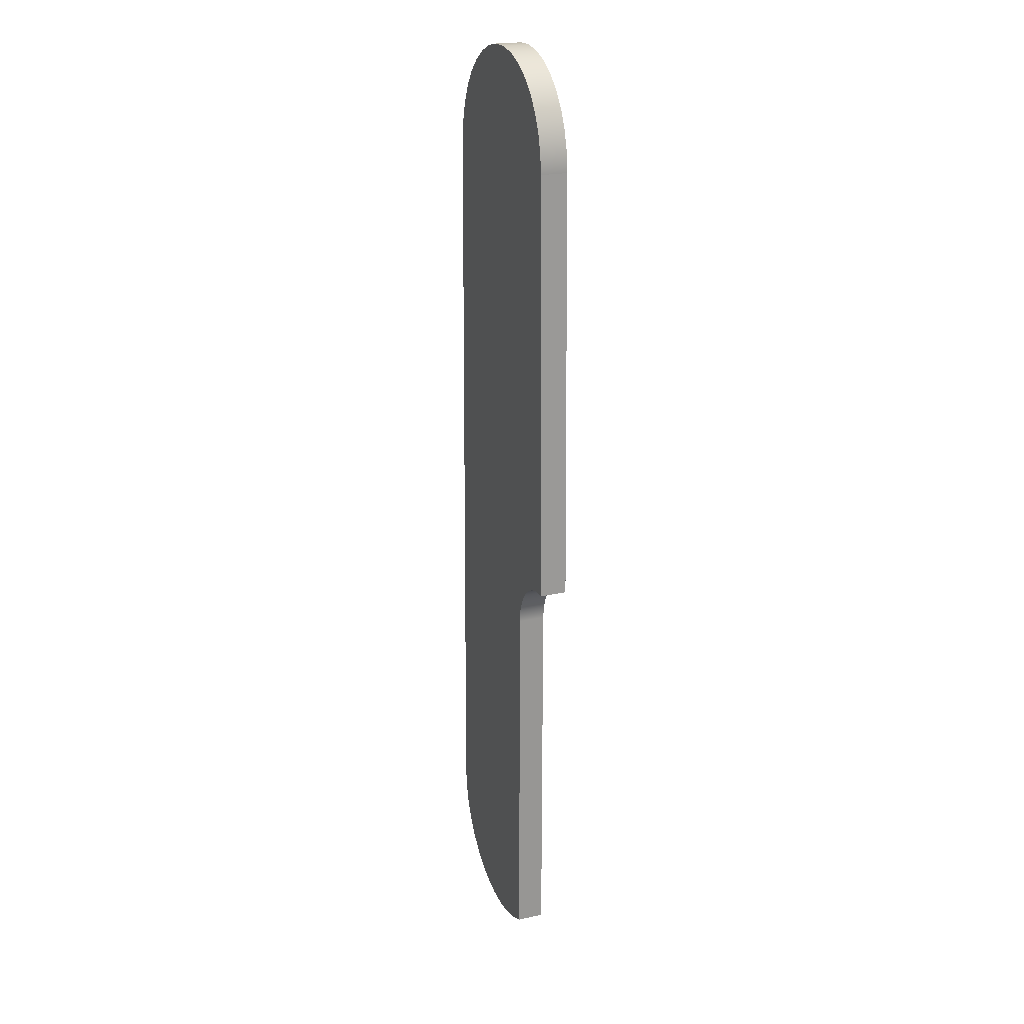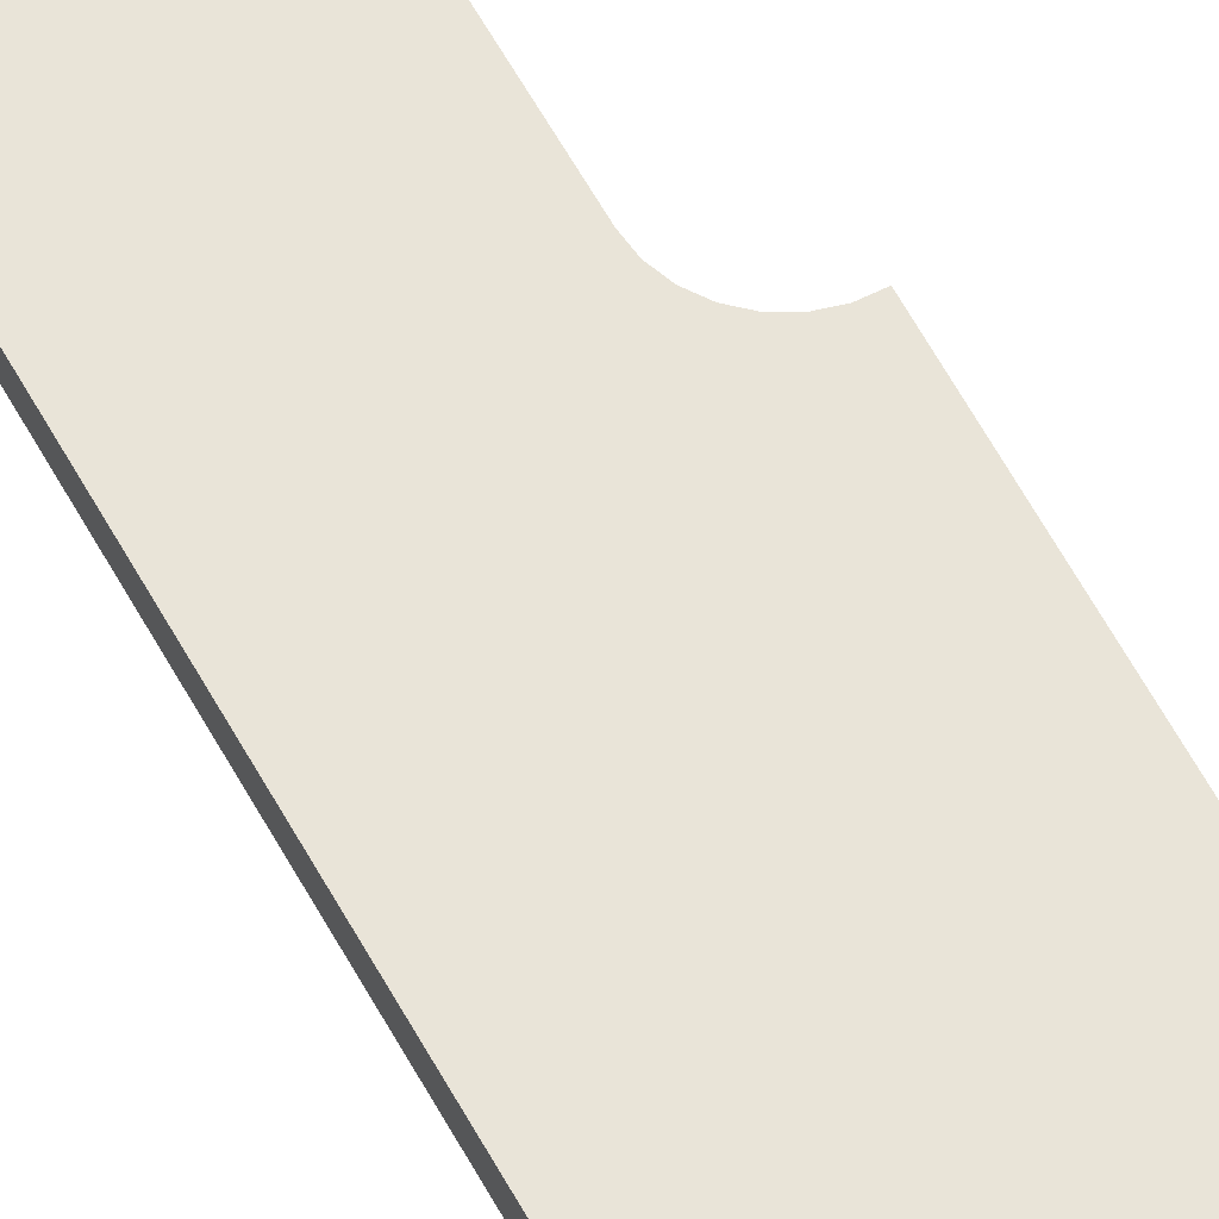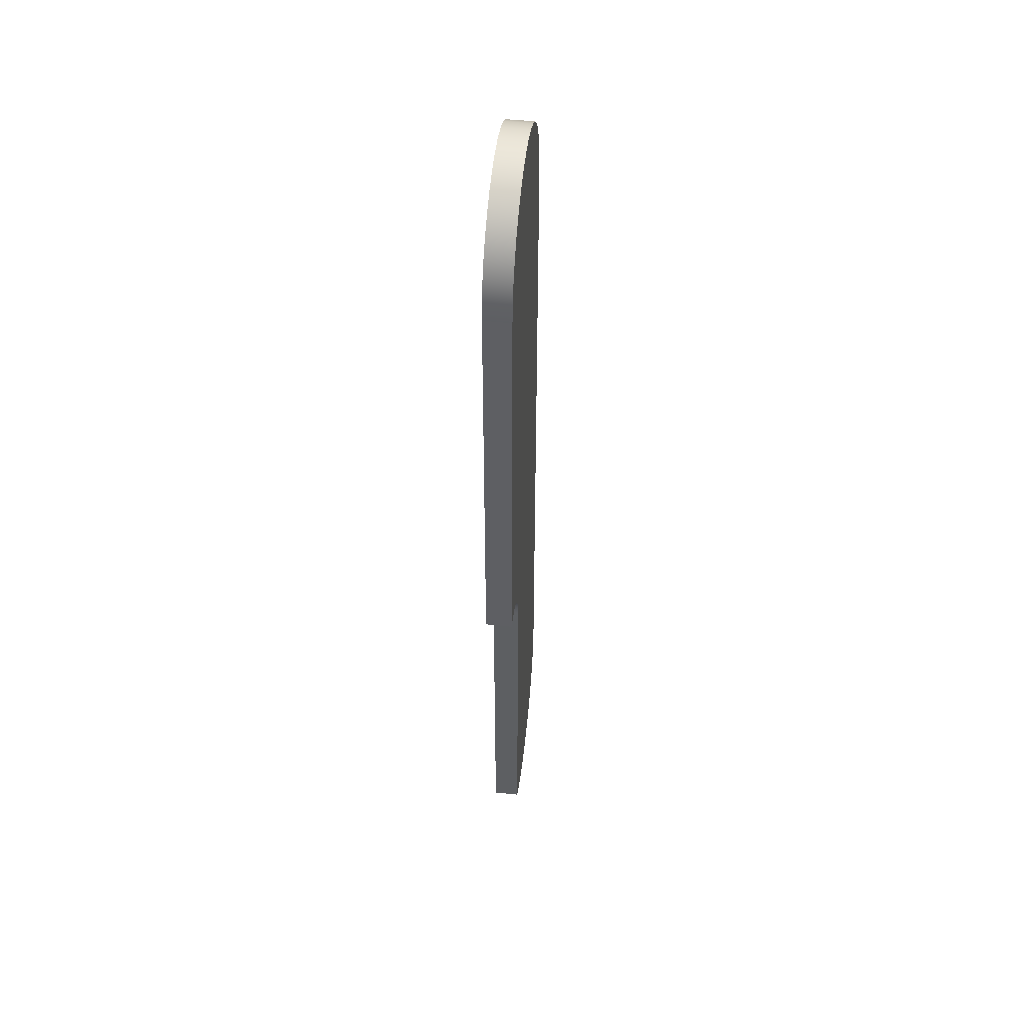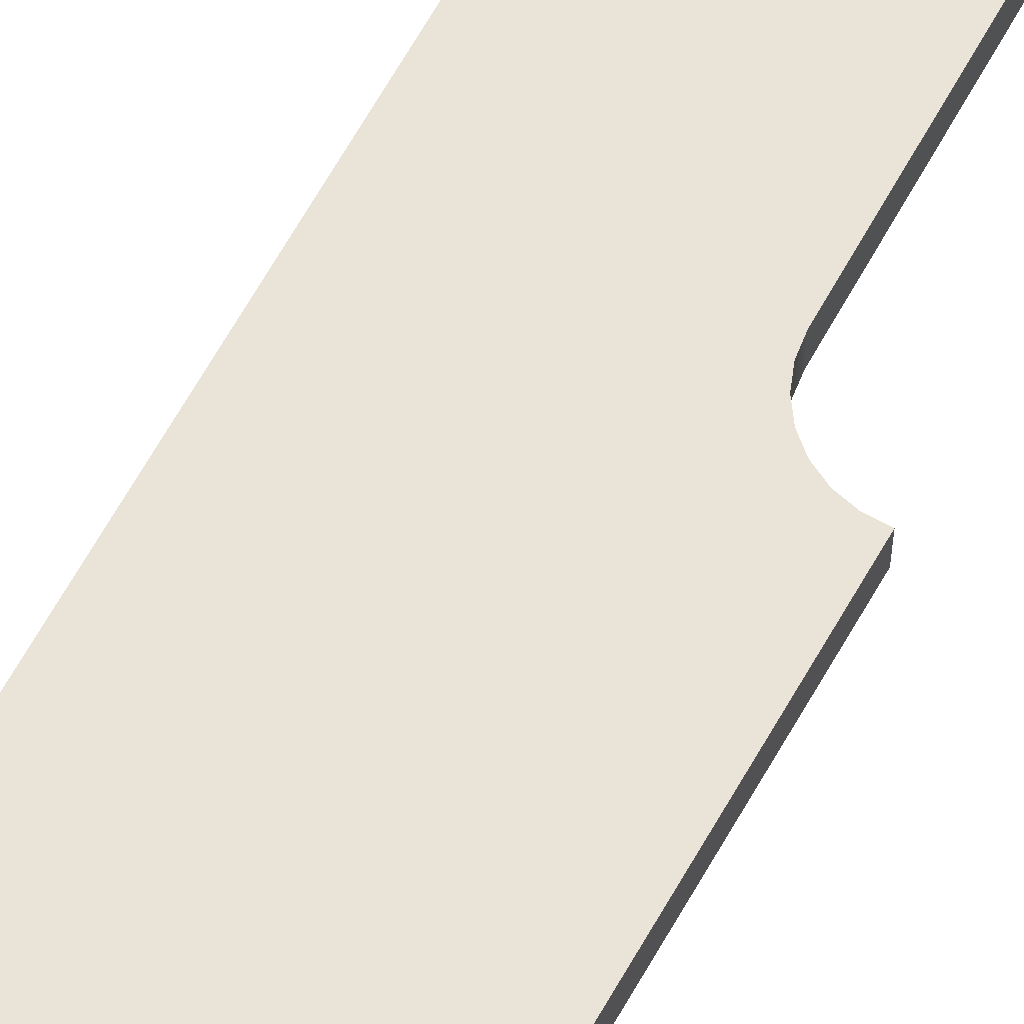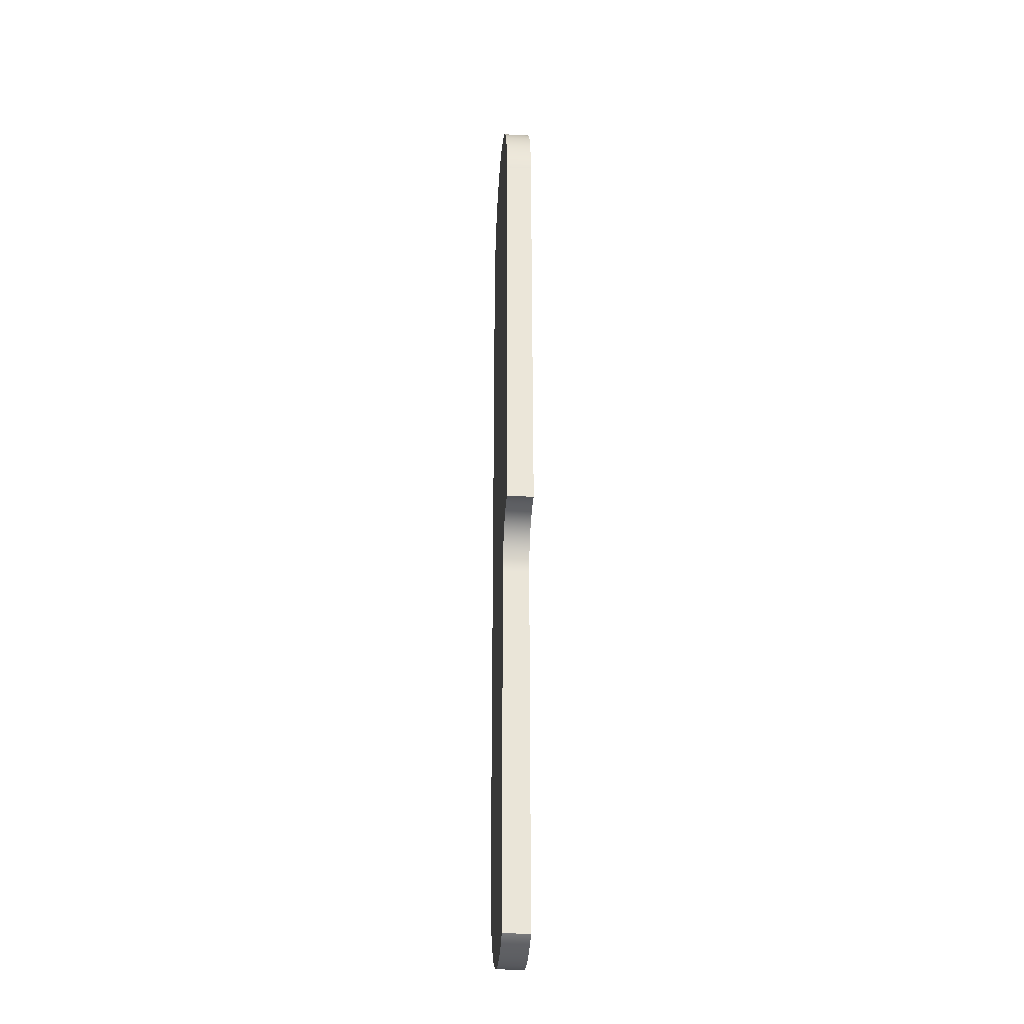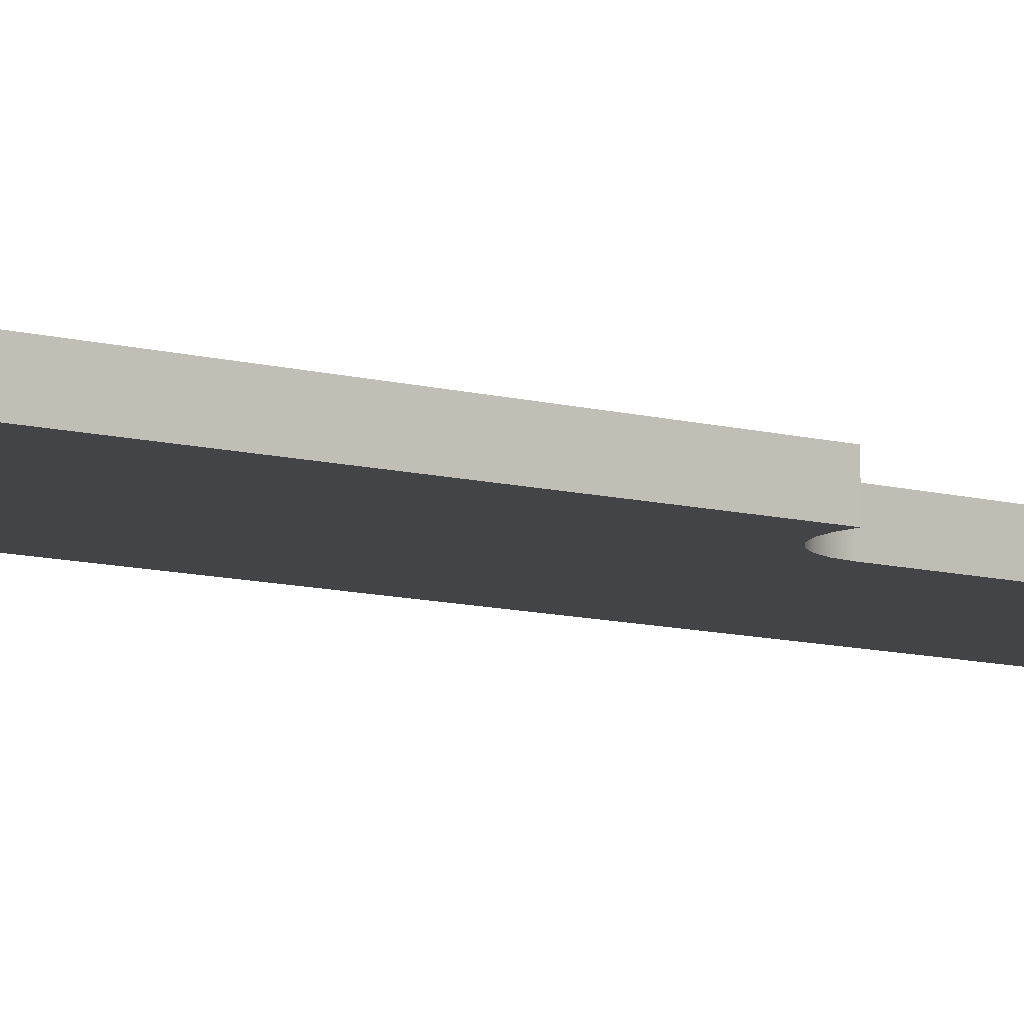
<metadata>
{"format":"obj","ext":"obj","renderer":"f3d","projection":"perspective","resolution":1024,"background":"white","views":[{"elev":21.5,"azim":68.7,"up":"+Z"},{"elev":60.7,"azim":-28.5,"up":"+Y"},{"elev":49.5,"azim":96.8,"up":"+Z"},{"elev":61.1,"azim":28.4,"up":"+Y"},{"elev":-29.5,"azim":85.9,"up":"+Z"},{"elev":-8.3,"azim":49.7,"up":"+Y"}]}
</metadata>
<code>
v -1.1 0 -7
v -1.011 0 0
v -1.011 0.25 0
v -1.1 0.25 -7
v 0.5174 0 -7.971
v 0.3439 0 -8.045
v 0.1603 0 -8.088
v -0.02799 0 -8.1
v -0.2155 0 -8.079
v -0.3966 0 -8.026
v -0.5661 0 -7.943
v -0.7189 0 -7.833
v -0.8506 0 -7.697
v -0.9573 0 -7.542
v -1.036 0 -7.37
v -1.084 0 -7.188
v -1.1 0 -7
v -1.1 0.25 -7
v -1.084 0.25 -7.188
v -1.036 0.25 -7.37
v -0.9573 0.25 -7.542
v -0.8506 0.25 -7.697
v -0.7189 0.25 -7.833
v -0.5661 0.25 -7.943
v -0.3966 0.25 -8.026
v -0.2155 0.25 -8.079
v -0.02799 0.25 -8.1
v 0.1603 0.25 -8.088
v 0.3439 0.25 -8.045
v 0.5174 0.25 -7.971
v 0.5174 0 -4.499
v 0.5174 0 -7.971
v 0.5174 0.25 -7.971
v 0.5174 0.25 -4.499
v 1.07 0 -3.996
v 0.9499 0 -3.999
v 0.8342 0 -4.03
v 0.7291 0 -4.088
v 0.6405 0 -4.169
v 0.5734 0 -4.268
v 0.5316 0 -4.38
v 0.5174 0 -4.499
v 0.5174 0.25 -4.499
v 0.5316 0.25 -4.38
v 0.5734 0.25 -4.268
v 0.6405 0.25 -4.169
v 0.7291 0.25 -4.088
v 0.8342 0.25 -4.03
v 0.9499 0.25 -3.999
v 1.07 0.25 -3.996
v 1 0 1.225e-16
v 1.07 0 -3.996
v 1.07 0.25 -3.996
v 1 0.25 1.225e-16
v -1 0 0
v -0.983 0 0.1837
v -0.9325 0 0.3612
v -0.8502 0 0.5264
v -0.739 0 0.6737
v -0.6026 0 0.798
v -0.4457 0 0.8952
v -0.2737 0 0.9618
v -0.09227 0 0.9957
v 0.09227 0 0.9957
v 0.2737 0 0.9618
v 0.4457 0 0.8952
v 0.6026 0 0.798
v 0.739 0 0.6737
v 0.8502 0 0.5264
v 0.9325 0 0.3612
v 0.983 0 0.1837
v 1 0 1.225e-16
v 1 0.25 1.225e-16
v 0.983 0.25 0.1837
v 0.9325 0.25 0.3612
v 0.8502 0.25 0.5264
v 0.739 0.25 0.6737
v 0.6026 0.25 0.798
v 0.4457 0.25 0.8952
v 0.2737 0.25 0.9618
v 0.09227 0.25 0.9957
v -0.09227 0.25 0.9957
v -0.2737 0.25 0.9618
v -0.4457 0.25 0.8952
v -0.6026 0.25 0.798
v -0.739 0.25 0.6737
v -0.8502 0.25 0.5264
v -0.9325 0.25 0.3612
v -0.983 0.25 0.1837
v -1 0.25 0
v -1.011 0 0
v -1 0 0
v -1 0.25 0
v -1.011 0.25 0
v -1.011 0.25 0
v -1 0.25 0
v -0.983 0.25 0.1837
v -0.9325 0.25 0.3612
v -0.8502 0.25 0.5264
v -0.739 0.25 0.6737
v -0.6026 0.25 0.798
v -0.4457 0.25 0.8952
v -0.2737 0.25 0.9618
v -0.09227 0.25 0.9957
v 0.09227 0.25 0.9957
v 0.2737 0.25 0.9618
v 0.4457 0.25 0.8952
v 0.6026 0.25 0.798
v 0.739 0.25 0.6737
v 0.8502 0.25 0.5264
v 0.9325 0.25 0.3612
v 0.983 0.25 0.1837
v 1 0.25 1.225e-16
v 1.07 0.25 -3.996
v 0.9499 0.25 -3.999
v 0.8342 0.25 -4.03
v 0.7291 0.25 -4.088
v 0.6405 0.25 -4.169
v 0.5734 0.25 -4.268
v 0.5316 0.25 -4.38
v 0.5174 0.25 -4.499
v 0.5174 0.25 -7.971
v 0.3439 0.25 -8.045
v 0.1603 0.25 -8.088
v -0.02799 0.25 -8.1
v -0.2155 0.25 -8.079
v -0.3966 0.25 -8.026
v -0.5661 0.25 -7.943
v -0.7189 0.25 -7.833
v -0.8506 0.25 -7.697
v -0.9573 0.25 -7.542
v -1.036 0.25 -7.37
v -1.084 0.25 -7.188
v -1.1 0.25 -7
v -1 0 0
v -1.011 0 0
v -1.1 0 -7
v -1.084 0 -7.188
v -1.036 0 -7.37
v -0.9573 0 -7.542
v -0.8506 0 -7.697
v -0.7189 0 -7.833
v -0.5661 0 -7.943
v -0.3966 0 -8.026
v -0.2155 0 -8.079
v -0.02799 0 -8.1
v 0.1603 0 -8.088
v 0.3439 0 -8.045
v 0.5174 0 -7.971
v 0.5174 0 -4.499
v 0.5316 0 -4.38
v 0.5734 0 -4.268
v 0.6405 0 -4.169
v 0.7291 0 -4.088
v 0.8342 0 -4.03
v 0.9499 0 -3.999
v 1.07 0 -3.996
v 1 0 1.225e-16
v 0.983 0 0.1837
v 0.9325 0 0.3612
v 0.8502 0 0.5264
v 0.739 0 0.6737
v 0.6026 0 0.798
v 0.4457 0 0.8952
v 0.2737 0 0.9618
v 0.09227 0 0.9957
v -0.09227 0 0.9957
v -0.2737 0 0.9618
v -0.4457 0 0.8952
v -0.6026 0 0.798
v -0.739 0 0.6737
v -0.8502 0 0.5264
v -0.9325 0 0.3612
v -0.983 0 0.1837
g 7c932b14-e37e-11ea-a578-54bf646e7e1f
f 1 2 4
f 4 2 3
g 7c93c742-e37e-11ea-b41c-54bf646e7e1f
f 30 5 29
f 29 5 6
f 29 6 28
f 28 6 7
f 28 7 27
f 27 7 8
f 27 8 26
f 26 8 9
f 26 9 25
f 25 9 10
f 25 10 24
f 24 10 11
f 24 11 23
f 23 11 12
f 23 12 22
f 22 12 13
f 22 13 21
f 21 13 14
f 21 14 20
f 20 14 15
f 20 15 19
f 19 15 16
f 19 16 18
f 18 16 17
g 7c946364-e37e-11ea-99b5-54bf646e7e1f
f 31 32 34
f 34 32 33
g 7c94ffc0-e37e-11ea-ace0-54bf646e7e1f
f 50 35 49
f 49 35 36
f 49 36 48
f 48 36 37
f 48 37 47
f 47 37 38
f 47 38 46
f 46 38 39
f 46 39 45
f 45 39 40
f 45 40 44
f 44 40 41
f 44 41 43
f 43 41 42
g 7c95c31a-e37e-11ea-b23f-54bf646e7e1f
f 51 52 54
f 54 52 53
g 7c965f2e-e37e-11ea-a7be-54bf646e7e1f
f 90 55 89
f 89 55 56
f 89 56 88
f 88 56 57
f 88 57 87
f 87 57 58
f 87 58 86
f 86 58 59
f 86 59 85
f 85 59 60
f 85 60 84
f 84 60 61
f 84 61 83
f 83 61 62
f 83 62 82
f 82 62 63
f 82 63 81
f 81 63 64
f 81 64 80
f 80 64 65
f 80 65 79
f 79 65 66
f 79 66 78
f 78 66 67
f 78 67 77
f 77 67 68
f 77 68 76
f 76 68 69
f 76 69 75
f 75 69 70
f 75 70 74
f 74 70 71
f 74 71 73
f 73 71 72
g 7c96fb98-e37e-11ea-84d6-54bf646e7e1f
f 91 92 94
f 94 92 93
g 7c991e4a-e37e-11ea-b00a-54bf646e7e1f
f 95 96 134
f 134 96 121
f 134 121 129
f 129 121 128
f 128 121 127
f 127 121 126
f 126 121 125
f 125 121 124
f 124 121 123
f 123 121 122
f 97 98 96
f 96 98 99
f 96 99 100
f 100 101 96
f 96 101 121
f 101 102 121
f 121 102 103
f 121 103 120
f 120 103 104
f 120 104 105
f 105 106 120
f 120 106 119
f 119 106 107
f 119 107 118
f 118 107 108
f 118 108 109
f 110 113 109
f 109 113 117
f 109 117 118
f 110 111 113
f 113 111 112
f 114 115 113
f 113 115 116
f 113 116 117
f 129 130 134
f 134 130 131
f 134 131 132
f 132 133 134
g 7c99e19c-e37e-11ea-a0df-54bf646e7e1f
f 136 137 135
f 135 137 150
f 135 150 170
f 170 150 169
f 169 150 168
f 168 150 151
f 168 151 167
f 167 151 166
f 166 151 165
f 165 151 152
f 165 152 164
f 164 152 153
f 164 153 163
f 163 153 162
f 162 153 154
f 162 154 158
f 158 154 155
f 158 155 156
f 138 139 137
f 137 139 140
f 137 140 141
f 141 142 137
f 137 142 150
f 142 143 150
f 150 143 144
f 150 144 145
f 145 146 150
f 150 146 147
f 150 147 148
f 148 149 150
f 156 157 158
f 159 160 158
f 158 160 161
f 158 161 162
f 170 171 135
f 135 171 172
f 135 172 173
f 173 174 135

</code>
